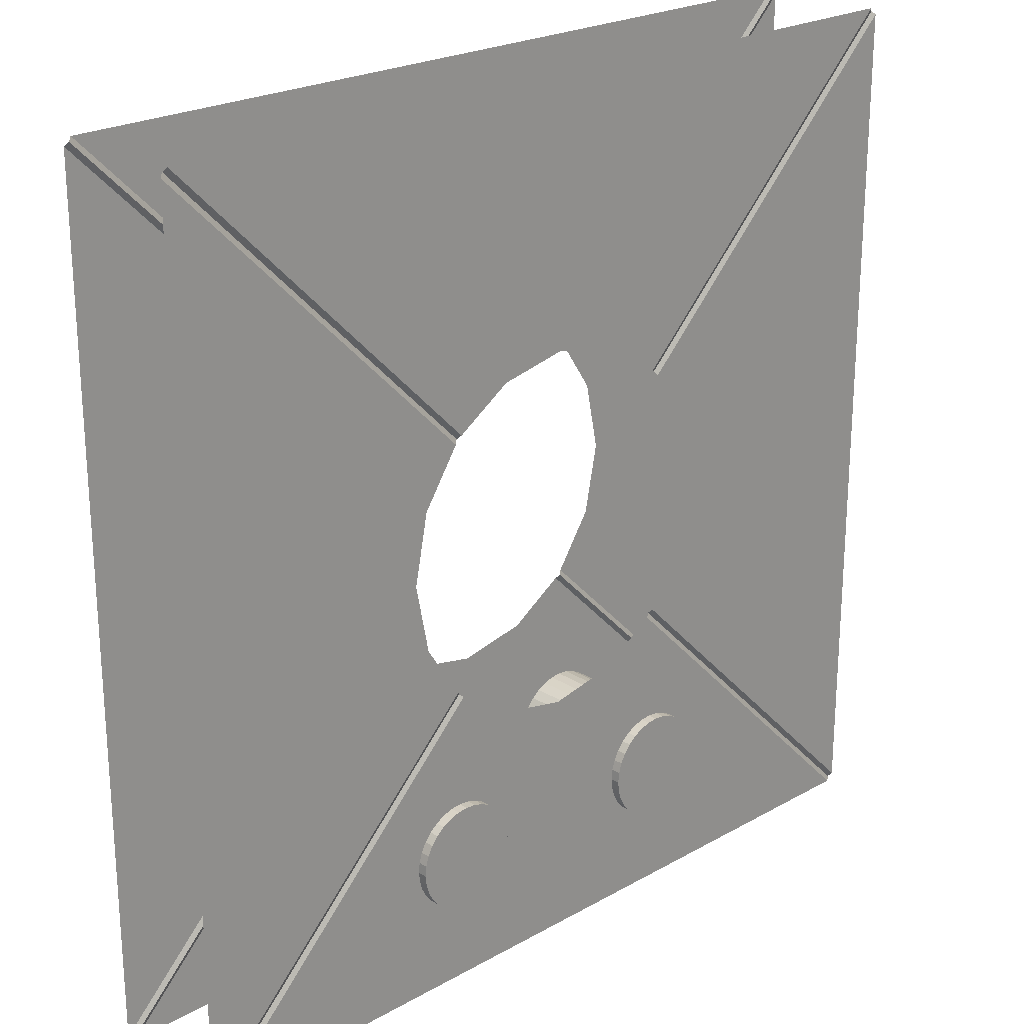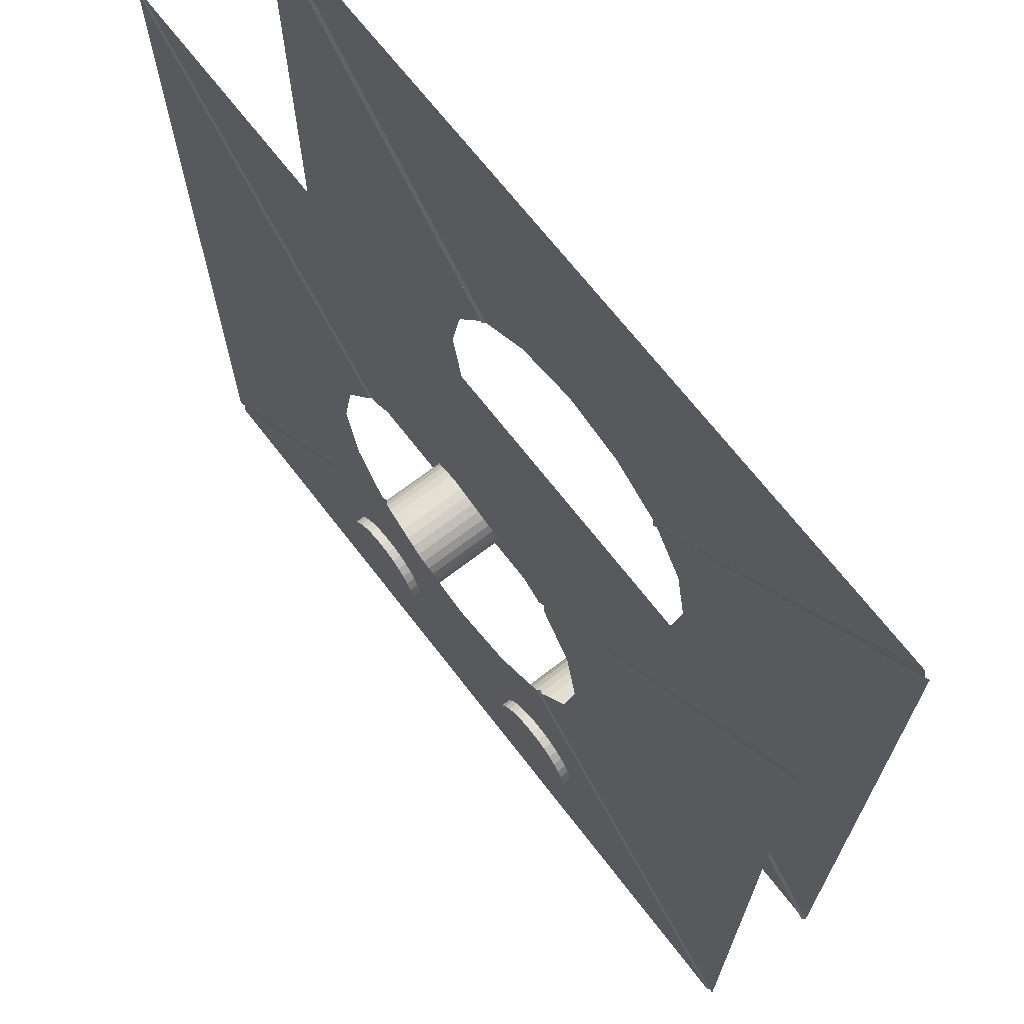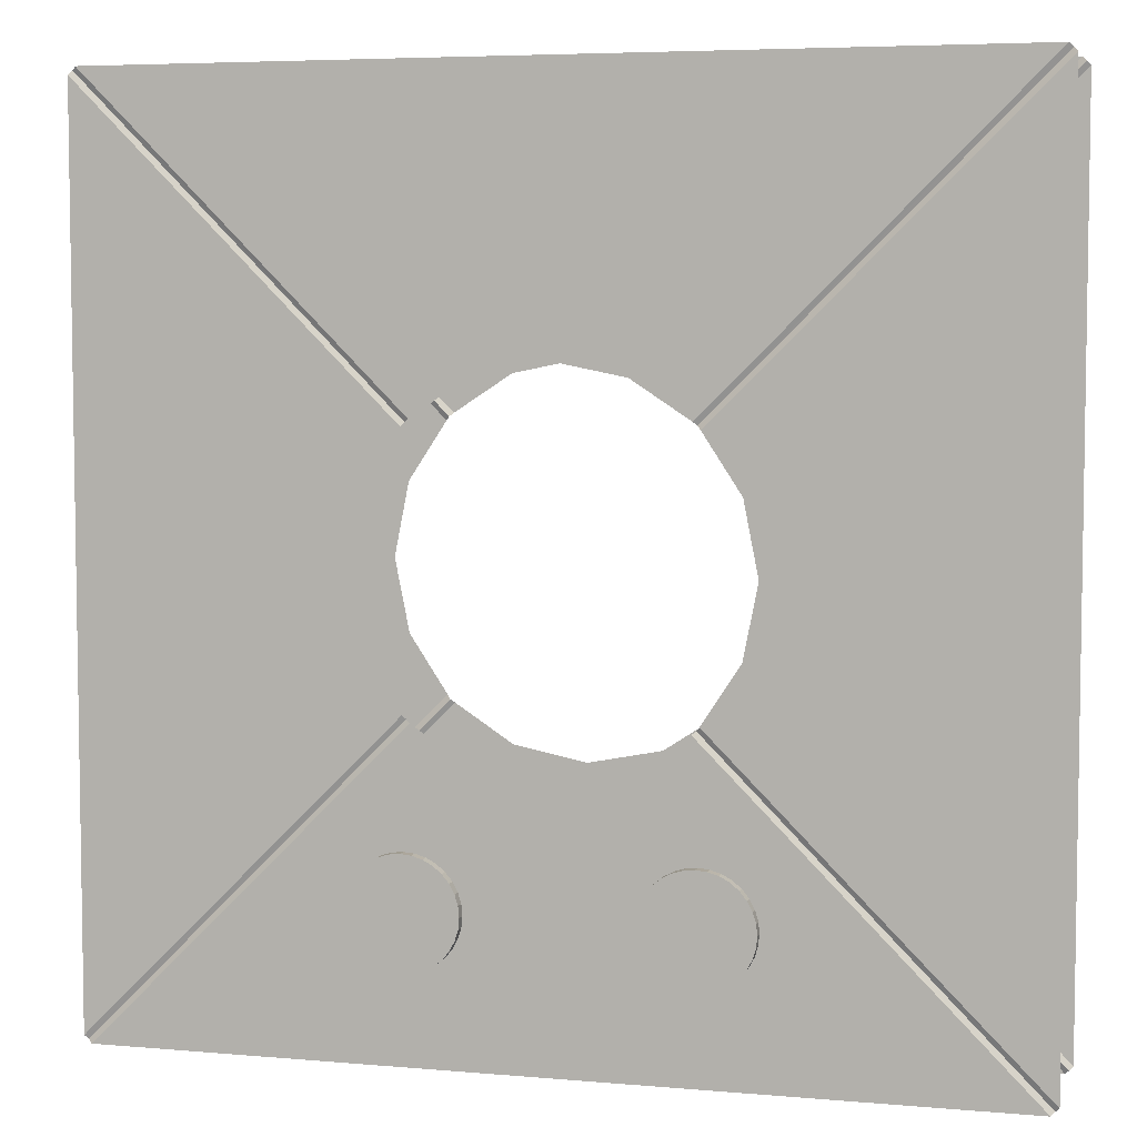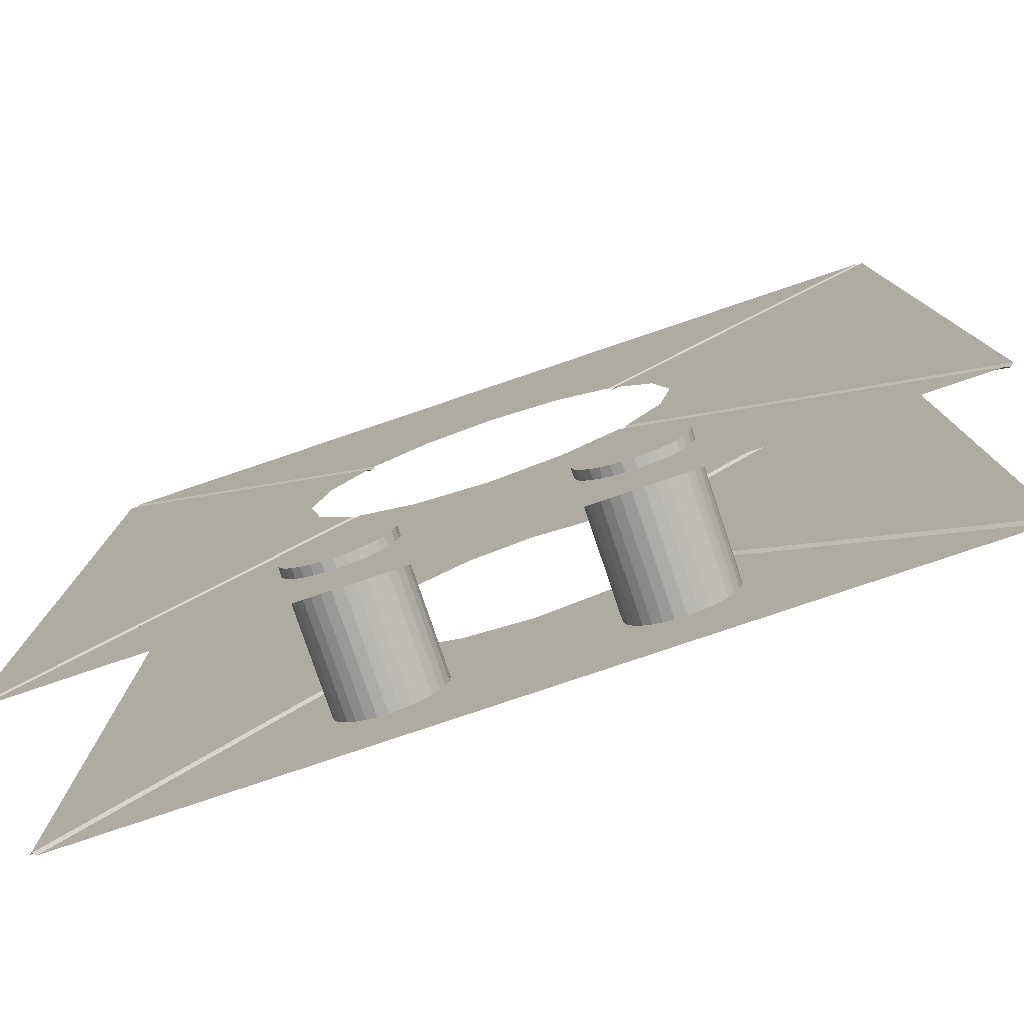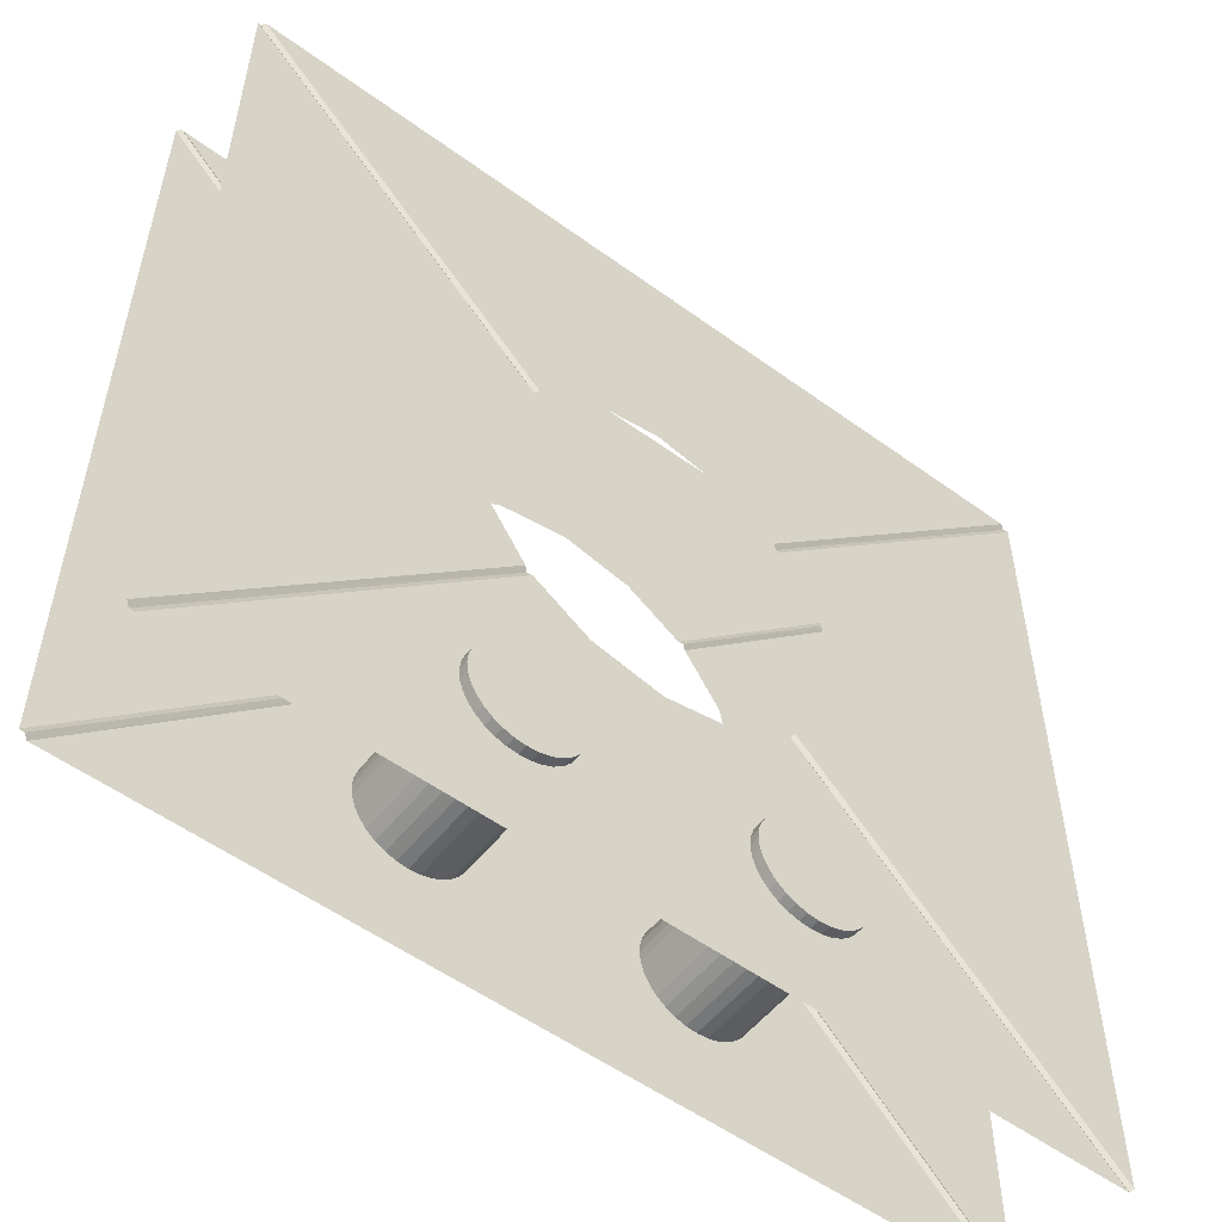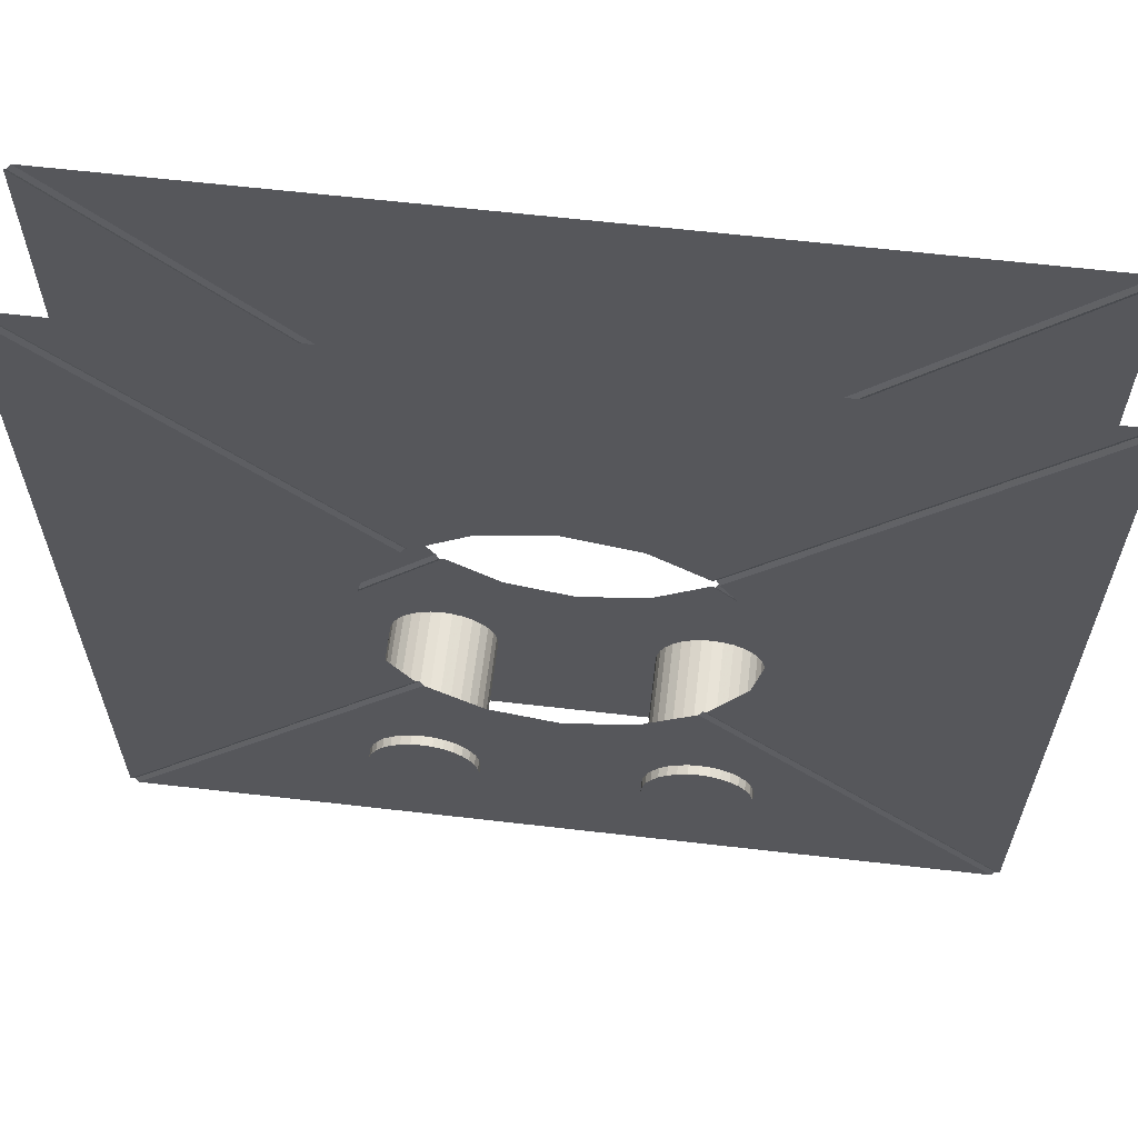
<metadata>
{"format":"obj","ext":"obj","renderer":"f3d","projection":"perspective","resolution":1024,"background":"white","views":[{"elev":23.2,"azim":-43.6,"up":"+Z"},{"elev":68.6,"azim":52.4,"up":"+Z"},{"elev":5.5,"azim":-164.8,"up":"+Z"},{"elev":-79.1,"azim":-161.3,"up":"+Z"},{"elev":-54.2,"azim":142.3,"up":"+Z"},{"elev":62.5,"azim":6.7,"up":"+Z"}]}
</metadata>
<code>
o Cylinder.002_Cylinder.003
v 18 -10.31 -48.35
v 18 10.31 -48.35
v 19.43 -10.31 -48.21
v 19.43 10.31 -48.21
v 20.81 -10.31 -47.79
v 20.81 10.31 -47.79
v 22.08 -10.31 -47.11
v 22.08 10.31 -47.11
v 23.2 -10.31 -46.2
v 23.2 10.31 -46.2
v 24.11 -10.31 -45.08
v 24.11 10.31 -45.08
v 24.79 -10.31 -43.81
v 24.79 10.31 -43.81
v 25.21 -10.31 -42.43
v 25.21 10.31 -42.43
v 25.35 -10.31 -41
v 25.35 10.31 -41
v 25.21 -10.31 -39.57
v 25.21 10.31 -39.57
v 24.79 -10.31 -38.19
v 24.79 10.31 -38.19
v 24.11 -10.31 -36.92
v 24.11 10.31 -36.92
v 23.2 -10.31 -35.8
v 23.2 10.31 -35.8
v 22.08 -10.31 -34.89
v 22.08 10.31 -34.89
v 20.81 -10.31 -34.21
v 20.81 10.31 -34.21
v 19.43 -10.31 -33.79
v 19.43 10.31 -33.79
v 18 -10.31 -33.65
v 18 10.31 -33.65
v 16.57 -10.31 -33.79
v 16.57 10.31 -33.79
v 15.19 -10.31 -34.21
v 15.19 10.31 -34.21
v 13.92 -10.31 -34.89
v 13.92 10.31 -34.89
v 12.8 -10.31 -35.8
v 12.8 10.31 -35.8
v 11.89 -10.31 -36.92
v 11.89 10.31 -36.92
v 11.21 -10.31 -38.19
v 11.21 10.31 -38.19
v 10.79 -10.31 -39.57
v 10.79 10.31 -39.57
v 10.65 -10.31 -41
v 10.65 10.31 -41
v 10.79 -10.31 -42.43
v 10.79 10.31 -42.43
v 11.21 -10.31 -43.81
v 11.21 10.31 -43.81
v 11.89 -10.31 -45.08
v 11.89 10.31 -45.08
v 12.8 -10.31 -46.2
v 12.8 10.31 -46.2
v 13.92 -10.31 -47.11
v 13.92 10.31 -47.11
v 15.19 -10.31 -47.79
v 15.19 10.31 -47.79
v 16.57 -10.31 -48.21
v 16.57 10.31 -48.21
f 1 2 4 3
f 3 4 6 5
f 5 6 8 7
f 7 8 10 9
f 9 10 12 11
f 11 12 14 13
f 13 14 16 15
f 15 16 18 17
f 17 18 20 19
f 19 20 22 21
f 21 22 24 23
f 23 24 26 25
f 25 26 28 27
f 27 28 30 29
f 29 30 32 31
f 31 32 34 33
f 33 34 36 35
f 35 36 38 37
f 37 38 40 39
f 39 40 42 41
f 41 42 44 43
f 43 44 46 45
f 45 46 48 47
f 47 48 50 49
f 49 50 52 51
f 51 52 54 53
f 53 54 56 55
f 55 56 58 57
f 57 58 60 59
f 59 60 62 61
f 4 2 64 62 60 58 56 54 52 50 48 46 44 42 40 38 36 34 32 30 28 26 24 22 20 18 16 14 12 10 8 6
f 63 64 2 1
f 61 62 64 63
f 1 3 5 7 9 11 13 15 17 19 21 23 25 27 29 31 33 35 37 39 41 43 45 47 49 51 53 55 57 59 61 63
o Cylinder.001
v -18 -10.31 -48.35
v -18 10.31 -48.35
v -16.57 -10.31 -48.21
v -16.57 10.31 -48.21
v -15.19 -10.31 -47.79
v -15.19 10.31 -47.79
v -13.92 -10.31 -47.11
v -13.92 10.31 -47.11
v -12.8 -10.31 -46.2
v -12.8 10.31 -46.2
v -11.89 -10.31 -45.08
v -11.89 10.31 -45.08
v -11.21 -10.31 -43.81
v -11.21 10.31 -43.81
v -10.79 -10.31 -42.43
v -10.79 10.31 -42.43
v -10.65 -10.31 -41
v -10.65 10.31 -41
v -10.79 -10.31 -39.57
v -10.79 10.31 -39.57
v -11.21 -10.31 -38.19
v -11.21 10.31 -38.19
v -11.89 -10.31 -36.92
v -11.89 10.31 -36.92
v -12.8 -10.31 -35.8
v -12.8 10.31 -35.8
v -13.92 -10.31 -34.89
v -13.92 10.31 -34.89
v -15.19 -10.31 -34.21
v -15.19 10.31 -34.21
v -16.57 -10.31 -33.79
v -16.57 10.31 -33.79
v -18 -10.31 -33.65
v -18 10.31 -33.65
v -19.43 -10.31 -33.79
v -19.43 10.31 -33.79
v -20.81 -10.31 -34.21
v -20.81 10.31 -34.21
v -22.08 -10.31 -34.89
v -22.08 10.31 -34.89
v -23.2 -10.31 -35.8
v -23.2 10.31 -35.8
v -24.11 -10.31 -36.92
v -24.11 10.31 -36.92
v -24.79 -10.31 -38.19
v -24.79 10.31 -38.19
v -25.21 -10.31 -39.57
v -25.21 10.31 -39.57
v -25.35 -10.31 -41
v -25.35 10.31 -41
v -25.21 -10.31 -42.43
v -25.21 10.31 -42.43
v -24.79 -10.31 -43.81
v -24.79 10.31 -43.81
v -24.11 -10.31 -45.08
v -24.11 10.31 -45.08
v -23.2 -10.31 -46.2
v -23.2 10.31 -46.2
v -22.08 -10.31 -47.11
v -22.08 10.31 -47.11
v -20.81 -10.31 -47.79
v -20.81 10.31 -47.79
v -19.43 -10.31 -48.21
v -19.43 10.31 -48.21
f 65 66 68 67
f 67 68 70 69
f 69 70 72 71
f 71 72 74 73
f 73 74 76 75
f 75 76 78 77
f 77 78 80 79
f 79 80 82 81
f 81 82 84 83
f 83 84 86 85
f 85 86 88 87
f 87 88 90 89
f 89 90 92 91
f 91 92 94 93
f 93 94 96 95
f 95 96 98 97
f 97 98 100 99
f 99 100 102 101
f 101 102 104 103
f 103 104 106 105
f 105 106 108 107
f 107 108 110 109
f 109 110 112 111
f 111 112 114 113
f 113 114 116 115
f 115 116 118 117
f 117 118 120 119
f 119 120 122 121
f 121 122 124 123
f 123 124 126 125
f 68 66 128 126 124 122 120 118 116 114 112 110 108 106 104 102 100 98 96 94 92 90 88 86 84 82 80 78 76 74 72 70
f 127 128 66 65
f 125 126 128 127
f 65 67 69 71 73 75 77 79 81 83 85 87 89 91 93 95 97 99 101 103 105 107 109 111 113 115 117 119 121 123 125 127
o Cube.008_Cube.009
v 0 9 -25
v 9.567 9 -23.1
v 0 9 -60
v -17.68 8.659 -17.68
v -9.567 9 -23.1
v -9.567 -9 -23.1
v -17.68 -8.659 -17.68
v 0 -9 -60
v 9.567 -9 -23.1
v 0 -9 -25
v 17.68 -8.659 -17.68
v 17.16 9 -18.12
v 59 9 -60
v -17.16 9 -18.12
v -59 9 -60
v 17.16 -9 -18.12
v 59 -9 -60
v -17.16 -9 -18.12
v -59 -9 -60
v 17.68 8.659 17.68
v 25 9 -2e-06
v 23.1 9 9.567
v 59.5 8.659 59.5
v 60 9 -2e-06
v 17.68 8.659 -17.68
v 23.1 9 -9.567
v 59.5 8.659 -59.5
v 59.5 -8.659 -59.5
v 23.1 -9 -9.567
v 60 -9 -2e-06
v 59.5 -8.659 59.5
v 23.1 -9 9.567
v 25 -9 -2e-06
v 17.68 -8.659 17.68
v 18.12 9 17.16
v 60 9 59
v 18.12 9 -17.16
v 60 9 -59
v 18.12 -9 17.16
v 60 -9 59
v 18.12 -9 -17.16
v 60 -9 -59
v 4e-06 9 25
v -9.567 9 23.1
v 6e-06 9 60
v 9.567 9 23.1
v 9.567 -9 23.1
v 6e-06 -9 60
v -9.567 -9 23.1
v 4e-06 -9 25
v -17.16 9 18.12
v -59 9 60
v 17.16 9 18.12
v 59 9 60
v -17.16 -9 18.12
v -59 -9 60
v 17.16 -9 18.12
v 59 -9 60
v -25 9 6e-06
v -23.1 9 -9.567
v -59.5 8.659 -59.5
v -60 9 8e-06
v -17.68 8.659 17.68
v -23.1 9 9.567
v -59.5 8.659 59.5
v -59.5 -8.659 59.5
v -23.1 -9 9.567
v -17.68 -8.659 17.68
v -60 -9 8e-06
v -59.5 -8.659 -59.5
v -23.1 -9 -9.567
v -25 -9 6e-06
v -18.12 9 -17.16
v -60 9 -59
v -18.12 9 17.16
v -60 9 59
v -18.12 -9 -17.16
v -60 -9 -59
v -18.12 -9 17.16
v -60 -9 59
f 140 141 131 130
f 129 130 131
f 138 134 136
f 146 147 136 134
f 142 133 131 143
f 129 131 133
f 144 137 136 145
f 138 136 137
f 163 164 152 150
f 149 150 152
f 161 157 158
f 169 170 158 157
f 165 154 152 166
f 149 152 154
f 167 160 158 168
f 161 158 160
f 148 151 164 163
f 153 165 166 155
f 162 167 168 159
f 179 180 173 172
f 171 172 173
f 178 175 176
f 185 186 176 175
f 181 174 173 182
f 171 173 174
f 183 177 176 184
f 178 176 177
f 201 202 190 188
f 187 188 190
f 200 195 197
f 207 208 197 195
f 203 192 190 204
f 187 190 192
f 205 199 197 206
f 200 197 199
f 191 203 204 193
f 196 194 208 207
f 153 155 141 140
f 132 142 143 189
f 139 144 145 156
f 135 198 147 146
f 139 156 170 169
f 191 193 180 179
f 148 181 182 151
f 196 183 184 194
f 162 159 186 185
f 132 189 202 201
f 135 205 206 198

</code>
